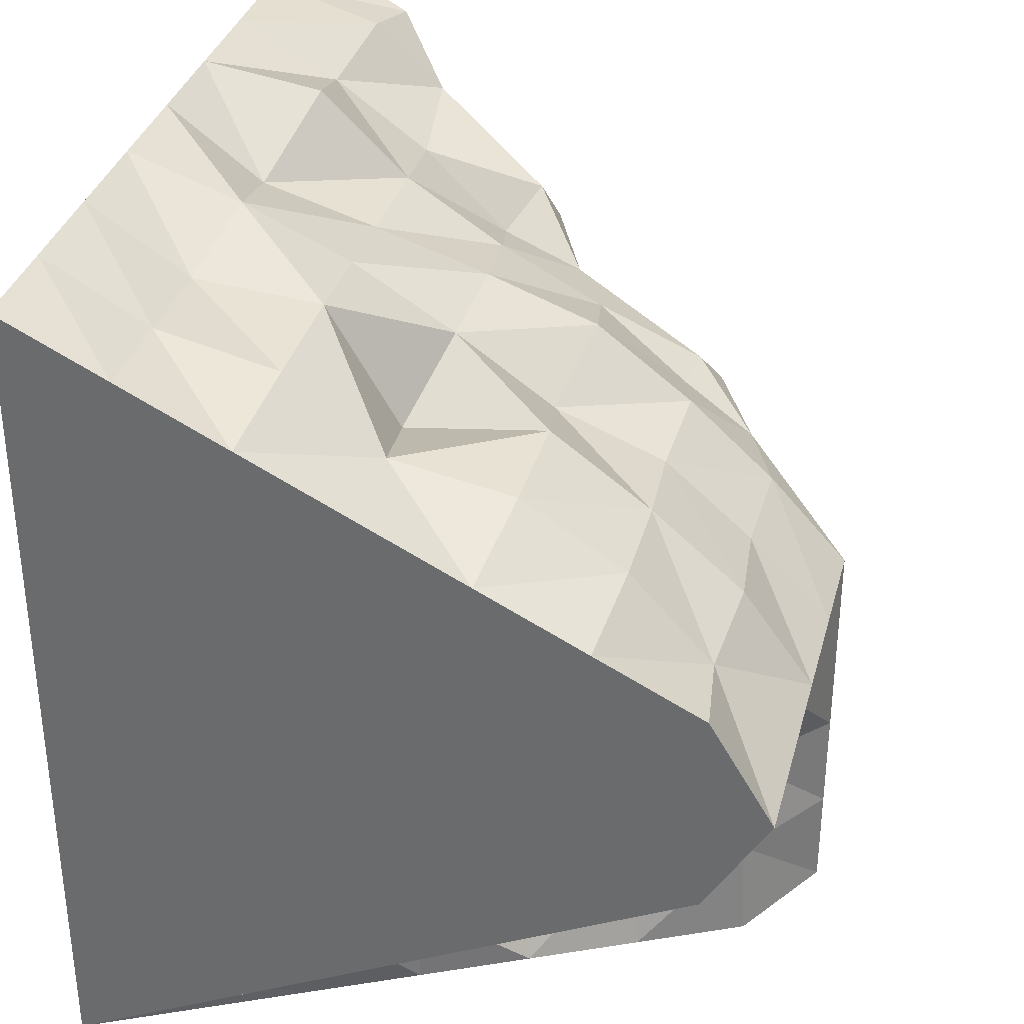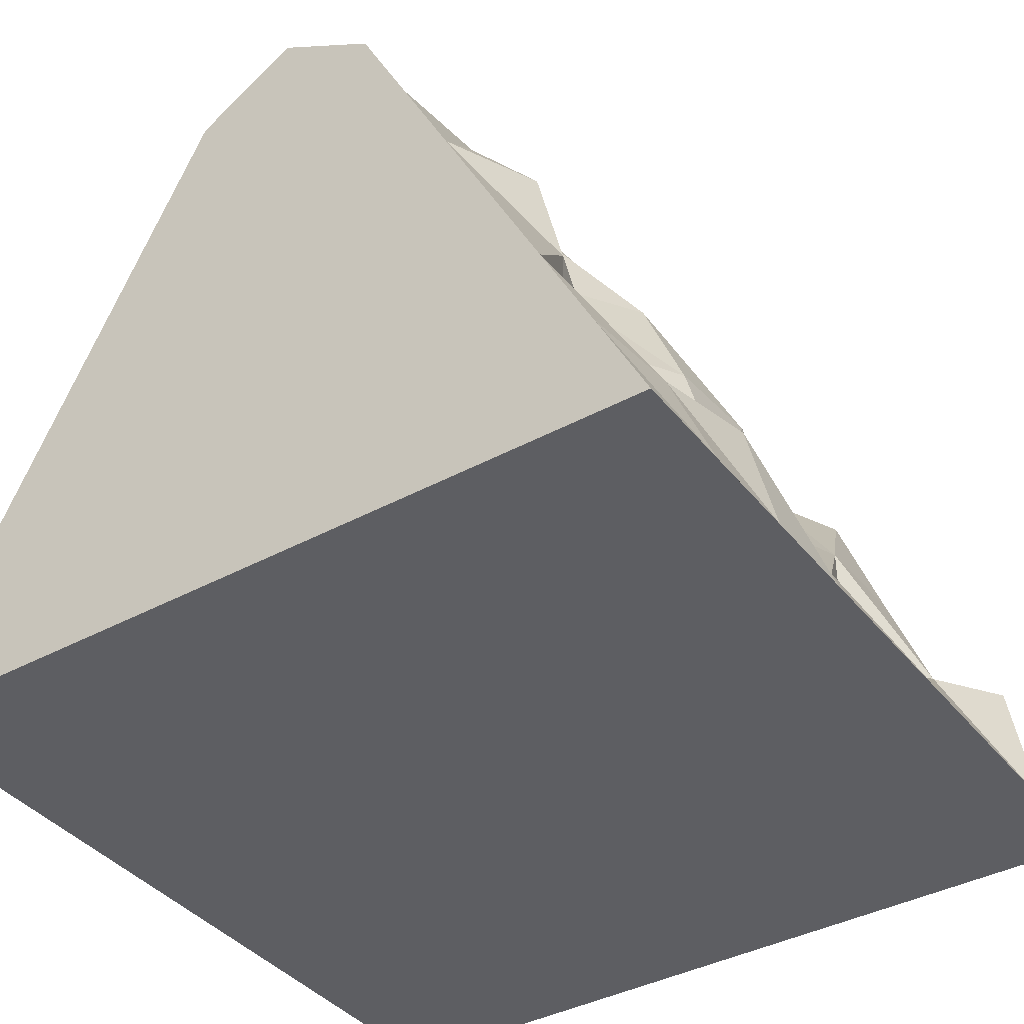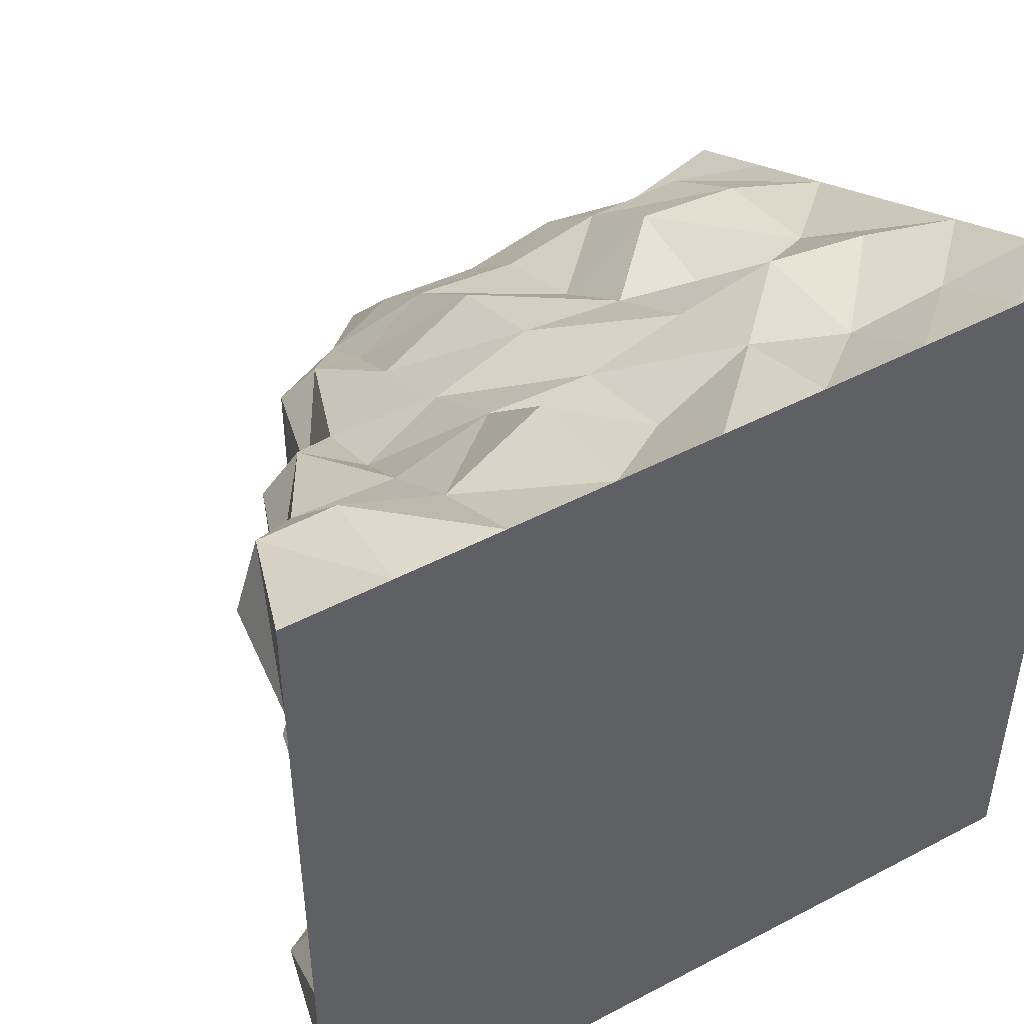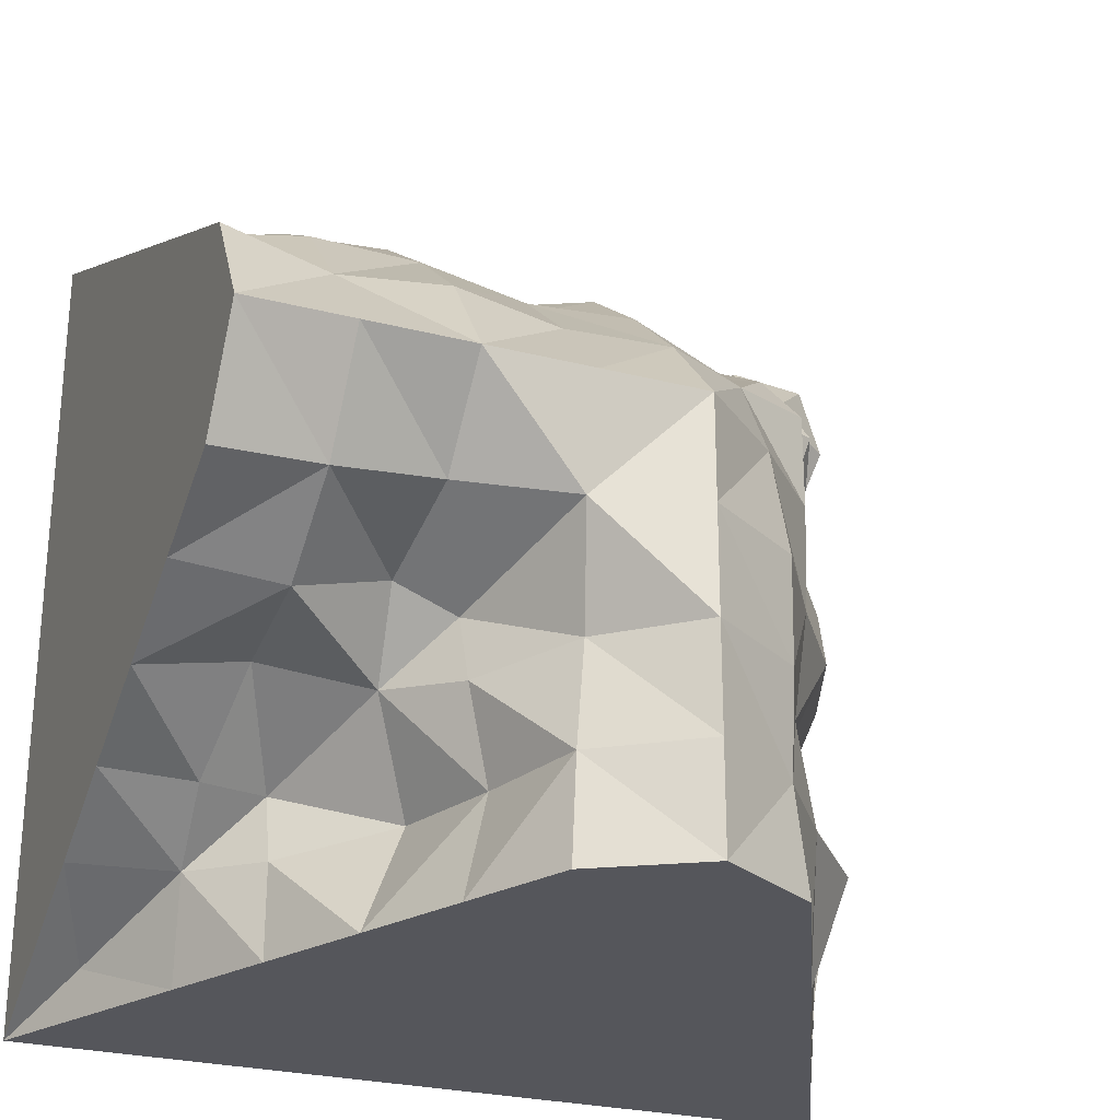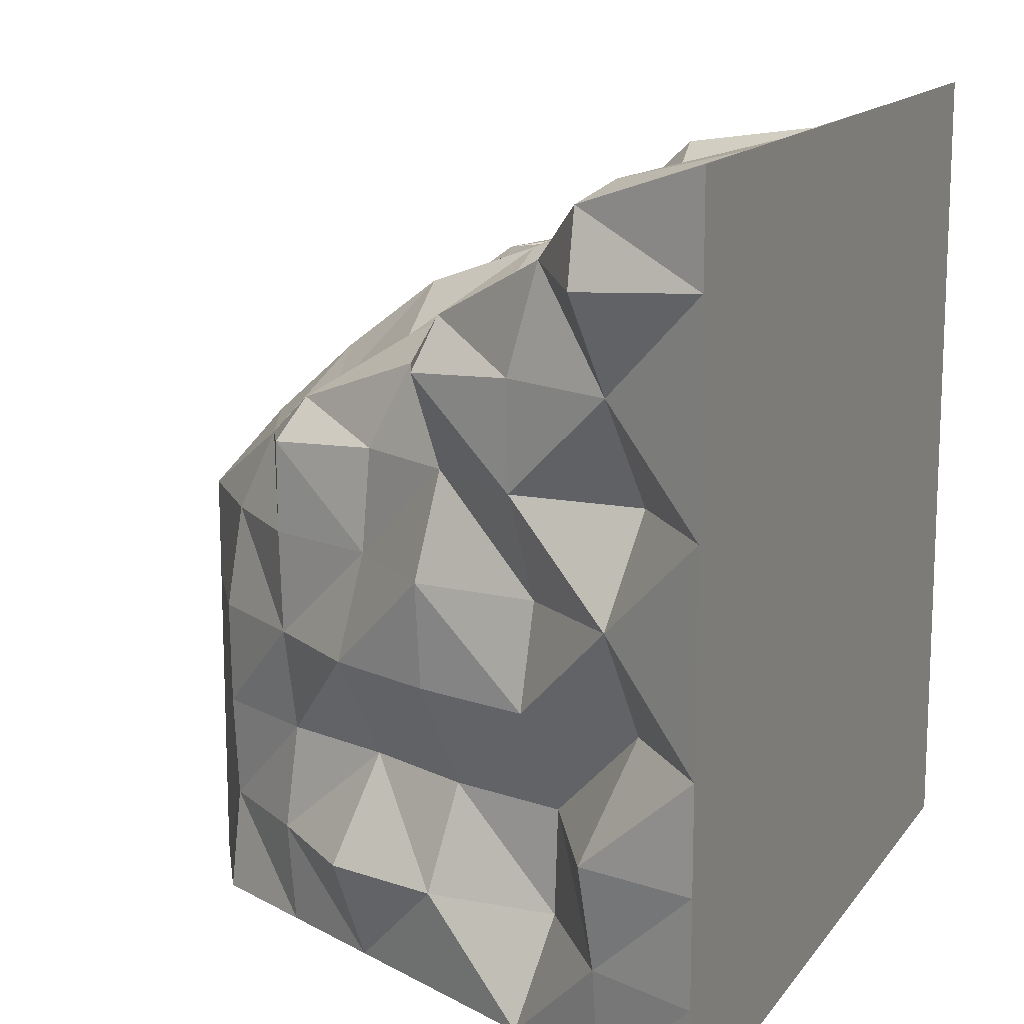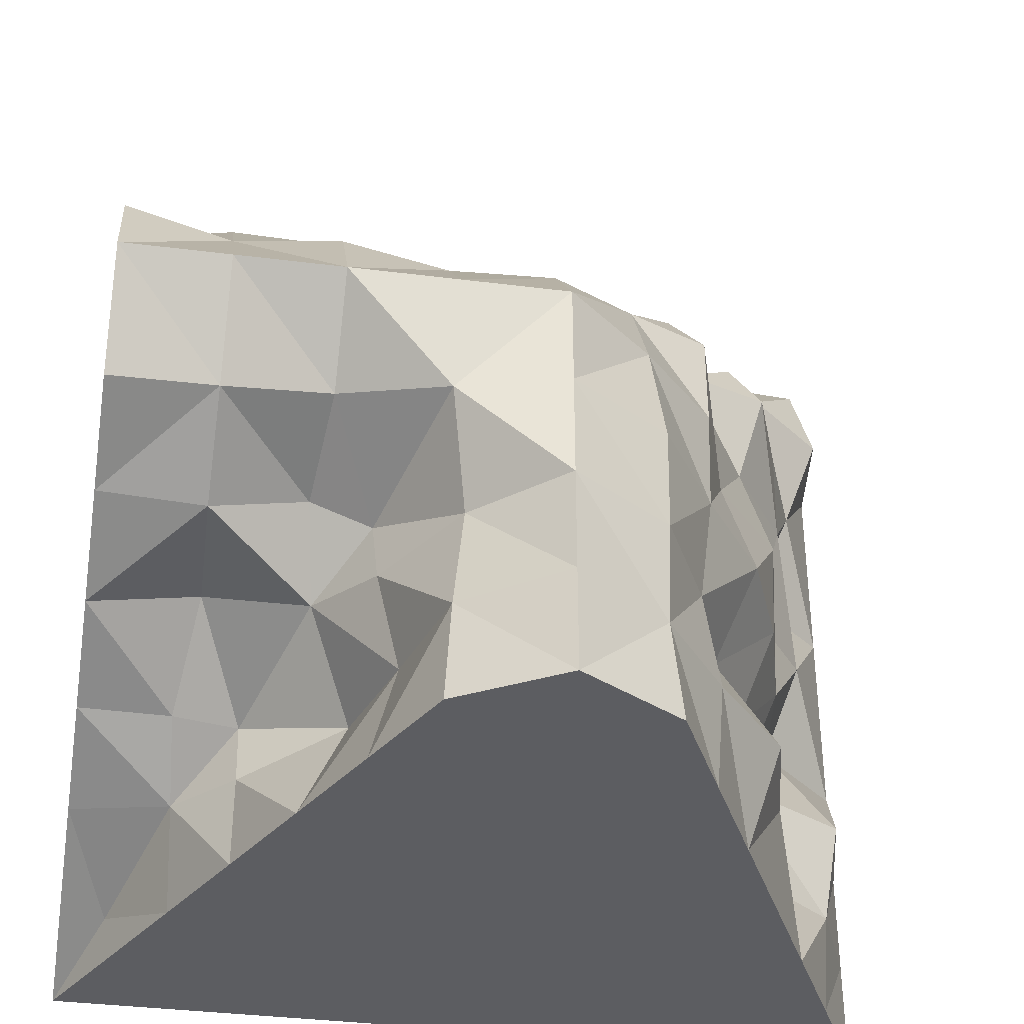
<metadata>
{"format":"obj","ext":"obj","renderer":"f3d","projection":"perspective","resolution":1024,"background":"white","views":[{"elev":34.2,"azim":104.5,"up":"+Z"},{"elev":-39.1,"azim":-145.8,"up":"+Y"},{"elev":47.4,"azim":-30.7,"up":"+Z"},{"elev":-26.3,"azim":157.9,"up":"+Z"},{"elev":14.3,"azim":-67.0,"up":"+Z"},{"elev":-36.8,"azim":170.7,"up":"+Z"}]}
</metadata>
<code>
o Cube.010_Cube.001
v -0.5 0 1e-06
v -0.5 0 0.25
v -0.3506 0.2378 1e-06
v -0.1054 0.7336 -0.000648
v -0.4469 0.1553 0.4469
v -0.4352 0.1239 1e-06
v -0.2785 0.5143 -0.125
v -0.1598 0.6113 0.1599
v -0.3364 0.3899 0.238
v -0.3679 0.2464 -0.125
v -0.4663 0.1394 -0.25
v -0.2968 0.375 0.2968
v -0.3842 0.09833 0.125
v -0.3044 0.3707 0.1247
v -0.5 0 -0.5
v 0.5 0.5 -0.25
v 0.5 0.25 -0.375
v 0.5 0.75 -0.125
v -0.2258 0.4879 -0.25
v 0.2497 0.7325 -0.1043
v 0.5 0.125 -0.4375
v 0.5 0.625 -0.1875
v 0.3713 0.4827 -0.2177
v 0.5 0.375 -0.3125
v 0.5 0.825 -1e-06
v -0.322 0.2235 -0.375
v 0.3132 0.3597 -0.3132
v 0.3753 0.745 -0.1196
v 0.2624 0.6064 -0.1608
v 0.25 0.825 -0
v 0.125 0.825 -0
v 0.19 0.6082 -0.19
v 0.3752 0.6311 -0.1984
v 0.4465 0.1199 -0.4465
v 0.3909 0.376 -0.3141
v 0.375 0.825 -1e-06
v 0.5 0 0.5
v 0.5 0.5 0.25
v 1e-06 0 0.5
v 0.5 0.25 0.375
v 0.25 0 0.5
v 0.5 0.75 0.125
v -0.25 0 0.5
v 0.001018 0.7313 0.1031
v 0.25 0.7418 0.114
v 0.5 0.125 0.4375
v 0.5 0.625 0.1875
v -0.125 0 0.5
v 1e-06 0.1133 0.4141
v 0.5 0.375 0.3125
v 0.125 0 0.5
v -0.375 0 0.5
v -0.1234 0.4925 0.236
v 0.375 0.5161 0.2823
v 0.3753 0.7326 0.1041
v 0.25 0.6352 0.2047
v -0.125 0.251 0.377
v -0.2499 0.1235 0.4347
v -0.2264 0.346 0.265
v -0.09713 0.6896 0.09753
v -0.1037 0.603 0.1565
v -0.1245 0.3686 0.3006
v -0.125 0.1456 0.4787
v -0.3621 0.1421 0.4641
v 0.375 0.3731 0.3086
v 0.3746 0.6361 0.2071
v 0.125 0.3793 0.321
v 0 0.825 -0
v 1e-06 0.5157 0.2814
v 1e-06 0.2492 0.3735
v 0.25 0.2676 0.4102
v -0.2475 0.2384 0.3534
v 0.375 0 0.5
v 0.125 0.4949 0.2399
v -0.000276 0.6294 0.1945
v 1e-06 0.3838 0.3301
v 0.125 0.2599 0.3949
v 0.375 0.2613 0.3976
v 0.25 0.1174 0.4223
v 0.25 0.3522 0.2669
v 0.375 0.1212 0.4299
v 0.125 0.133 0.4536
v 0.125 0.6254 0.1881
v -0.5 0 0.5
v -0.25 0.5 -0.5
v -0.2442 0.4971 -3e-06
v -0.375 0.25 -0.5
v -0.5 0 -0.25
v -0.125 0.75 -0.5
v -0.2242 0.4426 0.2245
v -0.3853 0.2555 0.2512
v -0.3179 0.2214 -0.25
v -0.1184 0.746 -0.25
v -0.5 0 0.375
v -0.4375 0.125 -0.5
v -0.5 0 -0.125
v -0.1875 0.625 -0.5
v -0.29 0.52 -0.375
v -0.2344 0.4916 0.1232
v -0.1987 0.6321 0.000462
v -0.5 0 0.125
v -0.3125 0.375 -0.5
v -0.5 0 -0.375
v -1e-06 0.825 -0.5
v -0.3372 0.3874 1e-06
v -0.3838 0.2544 0.125
v -0.3778 0.2228 0.3778
v -0.4368 0.1246 0.25
v -0.2825 0.36 -0.25
v -0.1141 0.7419 -0.3747
v -0.12 0.7474 -0.125
v -0.1814 0.6214 -0.25
v -0 0.825 -0.25
v -0 0.825 -0.125
v -0.1956 0.6298 -0.125
v -0.1967 0.6303 -0.3748
v -0.3308 0.3842 -0.125
v -0.3894 0.1009 -0.125
v -0.4464 0.1294 -0.375
v -0.4773 0.1504 0.3636
v -0.1982 0.633 0.1112
v -0.3235 0.3805 -0.375
v -1e-06 0.825 -0.375
v 0.5 0 -0.5
v 0.25 0.5 -0.5
v 0.375 0.25 -0.5
v 0.125 0.75 -0.5
v 0.25 0.5196 0.2891
v 0.2489 0.5295 -0.2489
v 0.1034 0.7316 -0.2497
v 0.4375 0.125 -0.5
v 0.1875 0.625 -0.5
v 0.3125 0.375 -0.5
v 0.1951 0.4706 -0.3686
v 0.1263 0.793 -0.1263
v 0.1168 0.7424 -0.3755
v 0.1846 0.623 -0.2653
v 0.3826 0.2887 -0.3826
v 0.125 0.7282 0.09942
v 0.3123 0.3749 -0.3906
v 0.1556 0.6073 -0.3745
f 14 86 105
f 60 100 121
f 106 6 13
f 118 92 11
f 117 19 109
f 86 115 7
f 4 115 100
f 10 109 92
f 105 10 3
f 105 7 117
f 96 11 88
f 6 96 1
f 6 10 118
f 88 119 103
f 92 119 11
f 12 91 107
f 94 108 2
f 5 94 84
f 101 6 1
f 108 101 2
f 108 106 13
f 8 99 90
f 14 3 106
f 9 106 91
f 90 14 9
f 35 16 24
f 34 17 21
f 28 22 33
f 32 20 29
f 135 30 20
f 33 16 23
f 129 33 23
f 29 28 33
f 138 24 17
f 27 23 35
f 28 25 18
f 20 36 28
f 67 69 76
f 83 44 75
f 55 56 66
f 82 70 49
f 65 128 80
f 57 58 63
f 62 90 59
f 53 8 90
f 69 61 53
f 75 60 61
f 57 59 72
f 70 62 57
f 76 53 62
f 48 58 43
f 49 48 39
f 49 57 63
f 52 5 84
f 43 64 52
f 58 107 64
f 65 71 78
f 40 65 78
f 38 65 50
f 81 41 73
f 46 73 37
f 40 81 46
f 82 39 51
f 79 51 41
f 55 30 45
f 25 55 42
f 54 56 128
f 38 66 54
f 47 55 66
f 56 74 128
f 45 83 56
f 31 44 139
f 30 139 45
f 77 76 70
f 71 67 77
f 128 67 80
f 72 12 107
f 4 60 68
f 44 68 60
f 61 60 8
f 8 60 121
f 9 12 90
f 90 12 59
f 64 107 5
f 120 5 107
f 78 79 81
f 71 82 79
f 74 75 69
f 122 85 102
f 107 108 120
f 119 87 95
f 110 97 116
f 115 93 112
f 114 93 111
f 4 114 111
f 7 112 19
f 116 85 98
f 19 116 98
f 112 110 116
f 103 95 15
f 121 86 99
f 122 87 26
f 109 26 92
f 19 122 109
f 110 104 89
f 113 110 93
f 136 137 141
f 134 27 140
f 133 138 126
f 125 140 133
f 126 34 131
f 123 130 136
f 104 136 127
f 141 129 134
f 125 141 134
f 132 136 141
f 130 32 137
f 113 135 130
f 29 129 32
f 129 137 32
f 135 68 31
f 135 114 68
f 27 138 140
f 35 138 27
f 124 131 34
f 21 124 34
f 87 102 133
f 37 124 21
f 2 96 15
f 39 48 15
f 14 99 86
f 60 4 100
f 106 3 6
f 118 10 92
f 117 7 19
f 86 100 115
f 4 111 115
f 10 117 109
f 105 117 10
f 105 86 7
f 96 118 11
f 6 118 96
f 6 3 10
f 88 11 119
f 92 26 119
f 12 9 91
f 94 120 108
f 5 120 94
f 101 13 6
f 108 13 101
f 108 91 106
f 8 121 99
f 14 105 3
f 9 14 106
f 90 99 14
f 35 23 16
f 34 138 17
f 28 18 22
f 32 135 20
f 135 31 30
f 33 22 16
f 129 29 33
f 29 20 28
f 138 35 24
f 27 129 23
f 28 36 25
f 20 30 36
f 67 74 69
f 83 139 44
f 55 45 56
f 82 77 70
f 65 54 128
f 57 72 58
f 62 53 90
f 53 61 8
f 69 75 61
f 75 44 60
f 57 62 59
f 70 76 62
f 76 69 53
f 48 63 58
f 49 63 48
f 49 70 57
f 52 64 5
f 43 58 64
f 58 72 107
f 65 80 71
f 40 50 65
f 38 54 65
f 81 79 41
f 46 81 73
f 40 78 81
f 82 49 39
f 79 82 51
f 55 36 30
f 25 36 55
f 54 66 56
f 38 47 66
f 47 42 55
f 56 83 74
f 45 139 83
f 31 68 44
f 30 31 139
f 77 67 76
f 71 80 67
f 128 74 67
f 72 59 12
f 78 71 79
f 71 77 82
f 74 83 75
f 122 98 85
f 107 91 108
f 119 26 87
f 110 89 97
f 115 111 93
f 114 113 93
f 4 68 114
f 7 115 112
f 116 97 85
f 19 112 116
f 112 93 110
f 103 119 95
f 121 100 86
f 122 102 87
f 109 122 26
f 19 98 122
f 110 123 104
f 113 123 110
f 136 130 137
f 134 129 27
f 133 140 138
f 125 134 140
f 126 138 34
f 123 113 130
f 104 123 136
f 141 137 129
f 125 132 141
f 132 127 136
f 130 135 32
f 113 114 135
f 102 85 133
f 85 97 125
f 133 85 125
f 97 89 127
f 89 104 127
f 127 132 97
f 132 125 97
f 126 131 95
f 131 124 15
f 131 15 95
f 133 126 87
f 95 87 126
f 24 16 38
f 16 22 47
f 22 18 42
f 18 25 42
f 42 47 22
f 47 38 16
f 38 50 24
f 17 50 40
f 21 17 40
f 17 24 50
f 40 46 21
f 46 37 21
f 84 94 2
f 2 101 96
f 101 1 96
f 96 88 103
f 15 84 2
f 96 103 15
f 84 15 52
f 15 124 39
f 52 15 43
f 124 37 73
f 41 51 124
f 51 39 124
f 124 73 41
f 43 15 48

</code>
